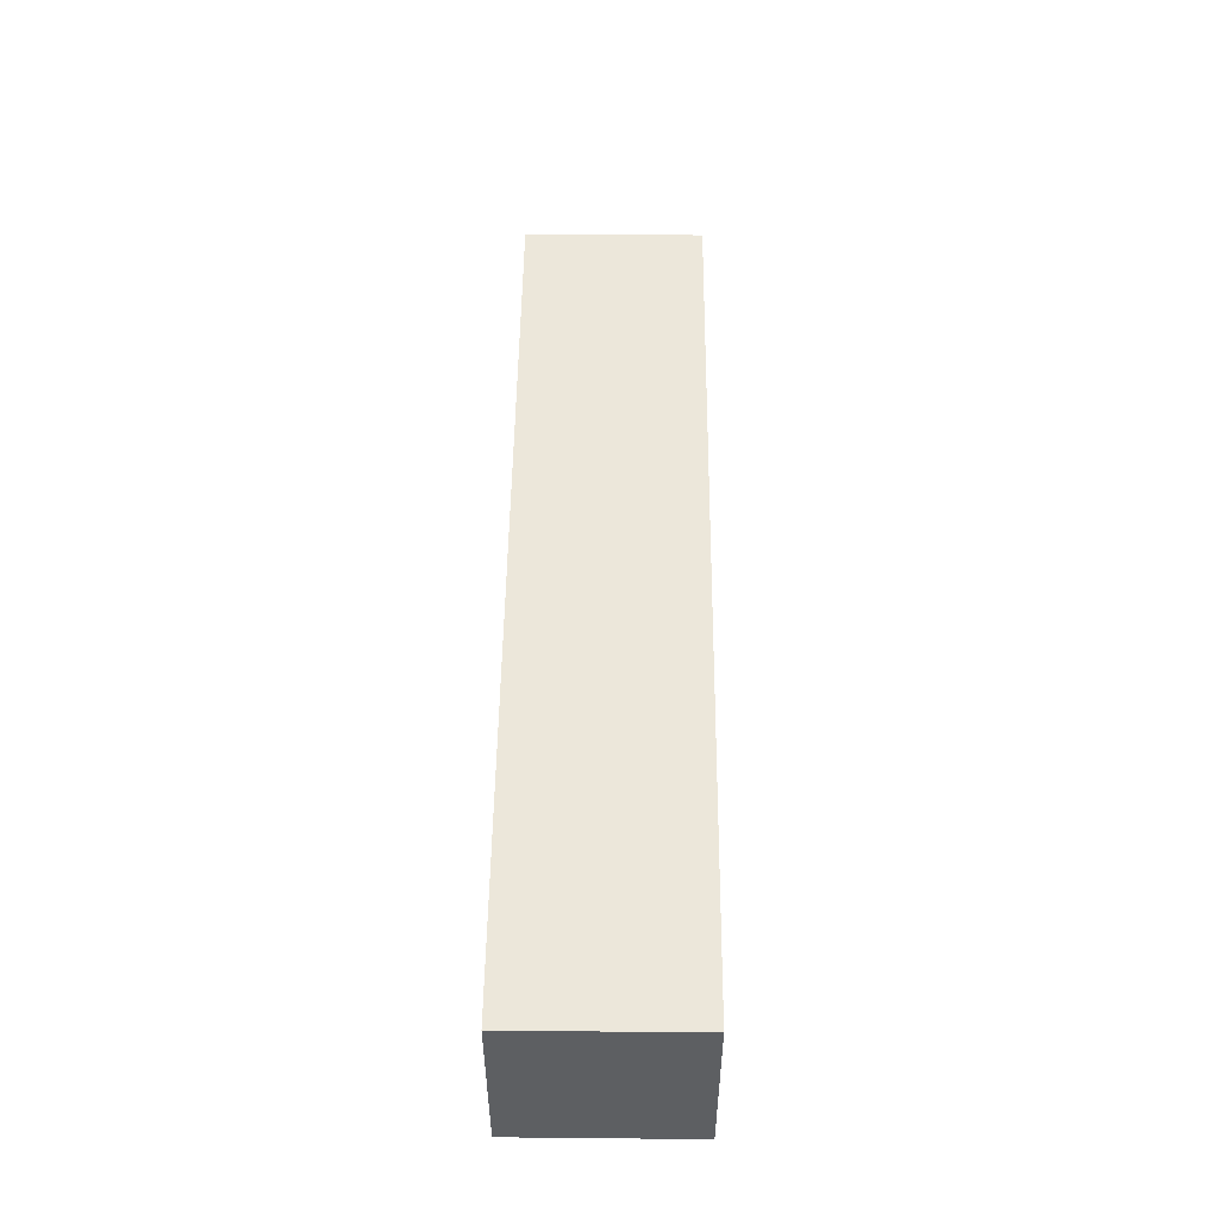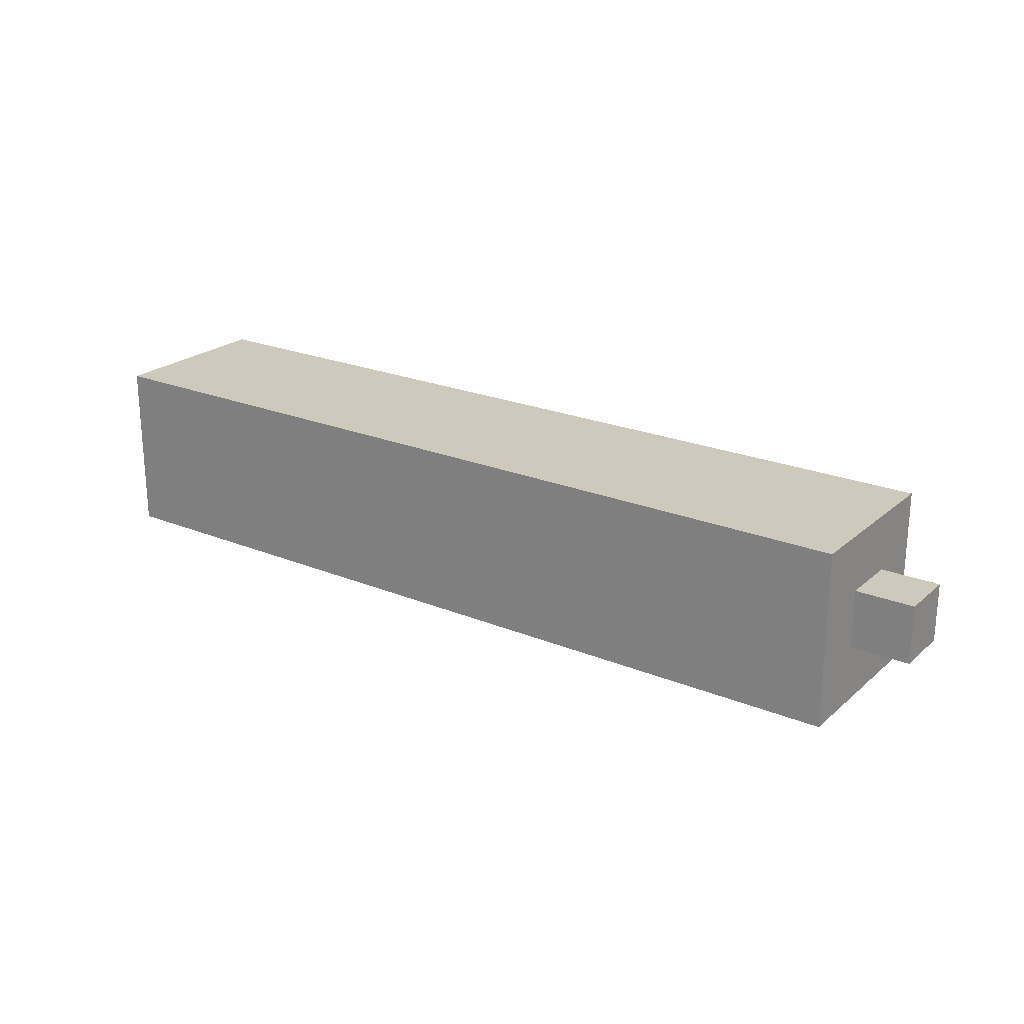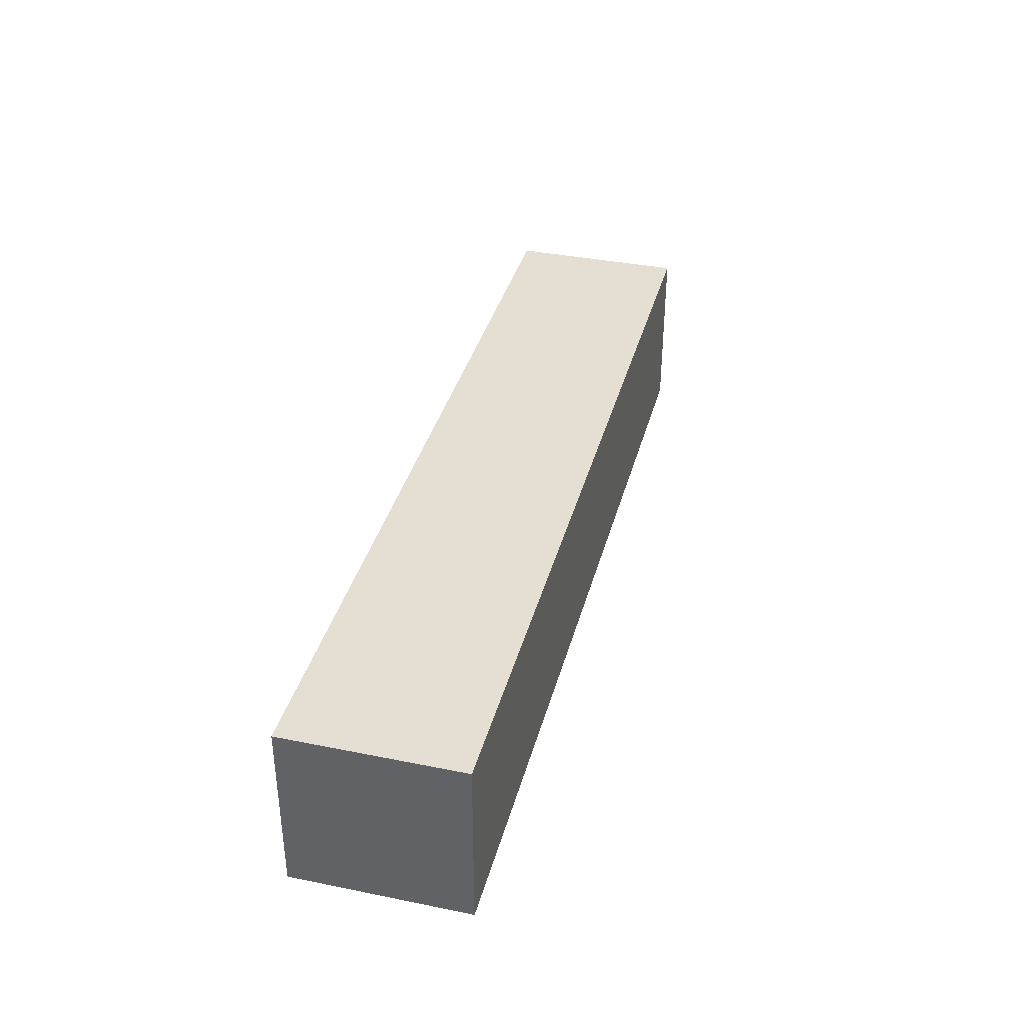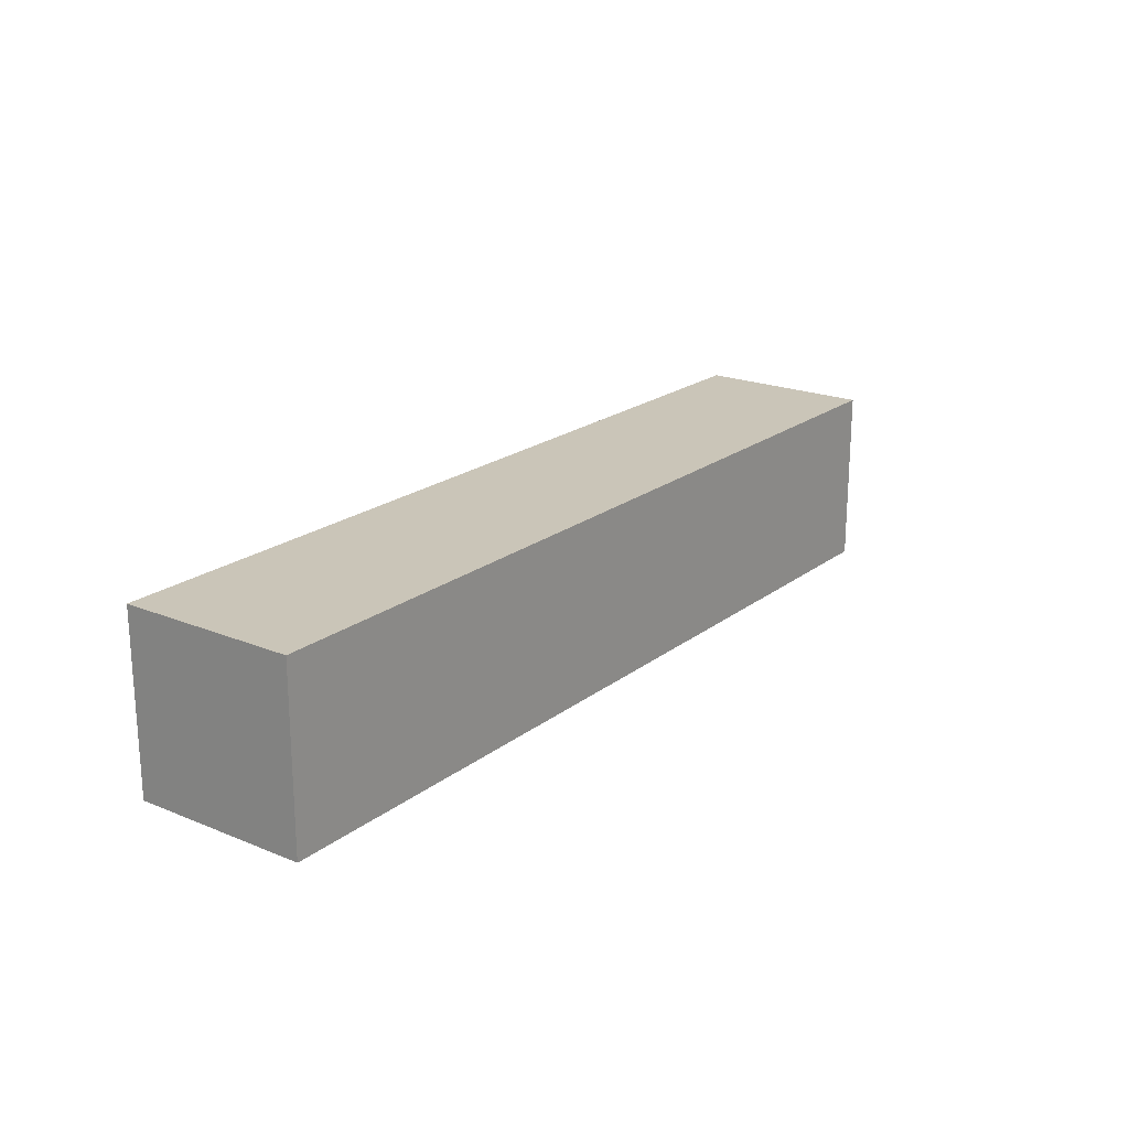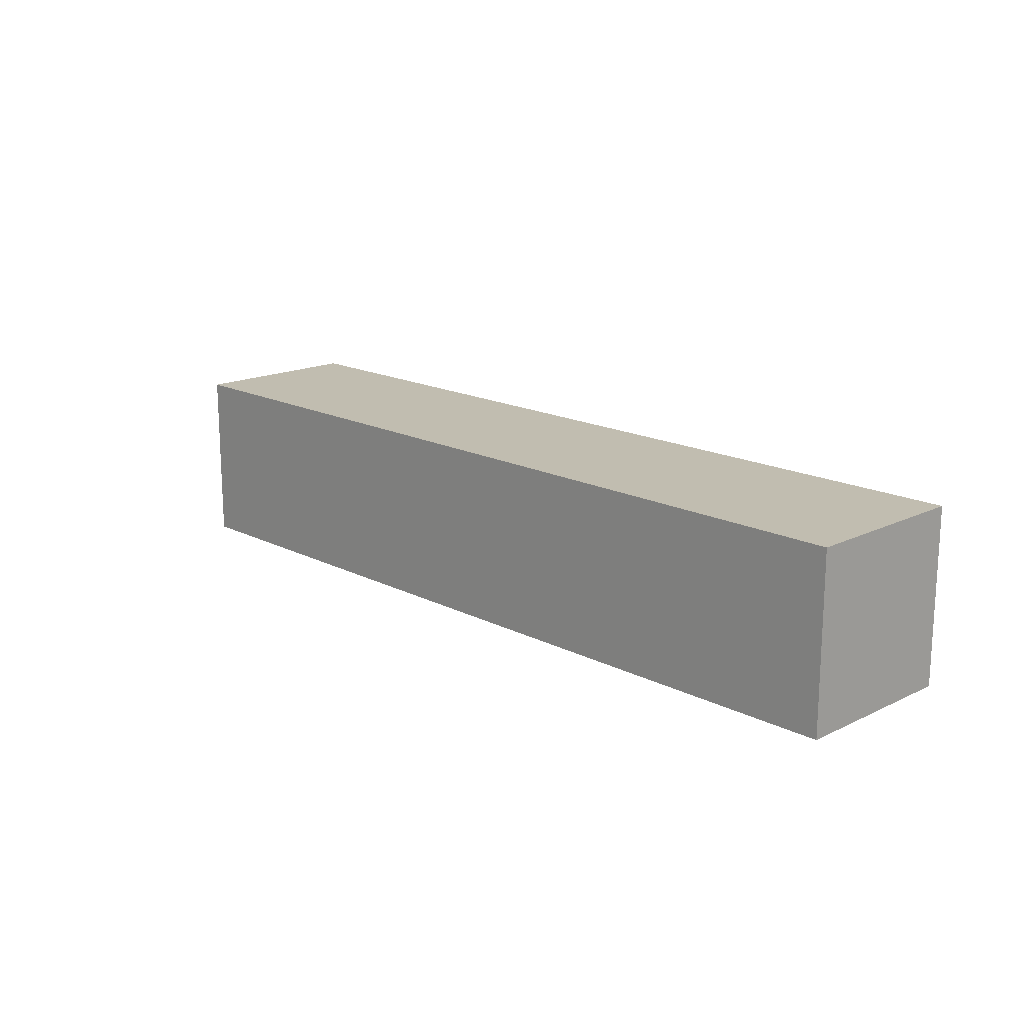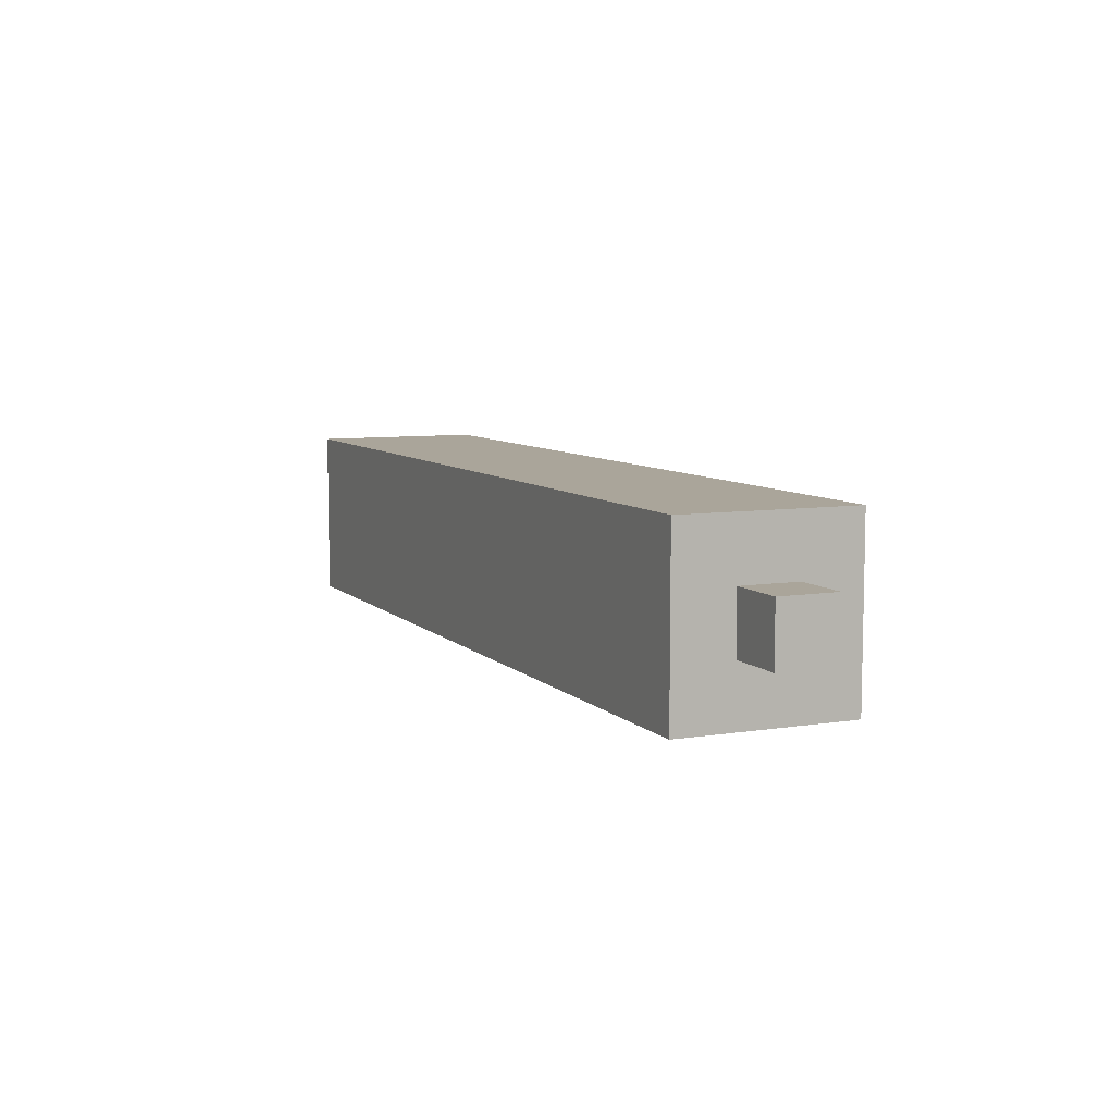
<metadata>
{"format":"obj","ext":"obj","renderer":"f3d","projection":"perspective","resolution":1024,"background":"white","views":[{"elev":50.5,"azim":-89.4,"up":"+Z"},{"elev":22.7,"azim":35.1,"up":"+Y"},{"elev":37.0,"azim":-75.4,"up":"+Y"},{"elev":20.5,"azim":-53.5,"up":"+Y"},{"elev":16.7,"azim":-134.3,"up":"+Y"},{"elev":7.7,"azim":65.9,"up":"+Z"}]}
</metadata>
<code>
o Untitled.076
v 0.584 0.15 0.156
v 0.384 0.15 0.156
v 0.284 0.15 0.156
v 0.184 0.15 0.156
v -0.616 0.15 0.156
v -0.716 0.15 0.156
v -0.816 0.15 0.156
v -0.916 0.15 0.156
v 0.584 0.15 -0.144
v 0.384 0.15 -0.144
v 0.284 0.15 -0.144
v 0.184 0.15 -0.144
v -0.616 0.15 -0.144
v -0.716 0.15 -0.144
v -0.816 0.15 -0.144
v -0.916 0.15 -0.144
v 0.684 0.05 0.056
v 0.584 0.05 0.056
v 0.684 0.05 -0.044
v 0.584 0.05 -0.044
v 0.684 -0.05 0.056
v 0.584 -0.05 0.056
v 0.684 -0.05 -0.044
v 0.584 -0.05 -0.044
v 0.584 -0.15 0.156
v 0.384 -0.15 0.156
v 0.284 -0.15 0.156
v 0.184 -0.15 0.156
v -0.616 -0.15 0.156
v -0.716 -0.15 0.156
v -0.816 -0.15 0.156
v -0.916 -0.15 0.156
v 0.584 -0.15 -0.144
v 0.384 -0.15 -0.144
v 0.284 -0.15 -0.144
v 0.184 -0.15 -0.144
v -0.616 -0.15 -0.144
v -0.716 -0.15 -0.144
v -0.816 -0.15 -0.144
v -0.916 -0.15 -0.144
v 0.684 0.05 0.056
v 0.684 0.05 -0.044
v 0.684 -0.05 0.056
v 0.684 -0.05 -0.044
v 0.584 0.15 0.156
v 0.584 0.15 -0.144
v 0.584 0.05 0.056
v 0.584 0.05 -0.044
v 0.584 -0.05 0.056
v 0.584 -0.05 -0.044
v 0.584 -0.15 0.156
v 0.584 -0.15 -0.144
v -0.916 0.15 0.156
v -0.916 0.15 -0.144
v -0.916 -0.15 0.156
v -0.916 -0.15 -0.144
v 0.584 0.15 0.156
v 0.584 -0.15 0.156
v 0.384 0.15 0.156
v 0.384 -0.15 0.156
v 0.284 0.15 0.156
v 0.284 -0.15 0.156
v 0.184 0.15 0.156
v 0.184 -0.15 0.156
v -0.616 0.15 0.156
v -0.616 -0.15 0.156
v -0.716 0.15 0.156
v -0.716 -0.15 0.156
v -0.816 0.15 0.156
v -0.816 -0.15 0.156
v -0.916 0.15 0.156
v -0.916 -0.15 0.156
v 0.684 0.05 0.056
v 0.684 -0.05 0.056
v 0.584 0.05 0.056
v 0.584 -0.05 0.056
v 0.684 0.05 -0.044
v 0.684 -0.05 -0.044
v 0.584 0.05 -0.044
v 0.584 -0.05 -0.044
v 0.584 0.15 -0.144
v 0.584 -0.15 -0.144
v 0.384 0.15 -0.144
v 0.384 -0.15 -0.144
v 0.284 0.15 -0.144
v 0.284 -0.15 -0.144
v 0.184 0.15 -0.144
v 0.184 -0.15 -0.144
v 0.084 0.05 -0.144
v 0.084 -0.05 -0.144
v -0.516 0.05 -0.144
v -0.516 -0.05 -0.144
v -0.616 0.15 -0.144
v -0.616 -0.15 -0.144
v -0.716 0.15 -0.144
v -0.716 -0.15 -0.144
v -0.816 0.15 -0.144
v -0.816 -0.15 -0.144
v -0.916 0.15 -0.144
v -0.916 -0.15 -0.144
f 9 2 1
f 10 3 2
f 10 2 9
f 11 4 3
f 11 3 10
f 12 5 4
f 12 4 11
f 13 6 5
f 13 5 12
f 14 7 6
f 14 6 13
f 15 8 7
f 15 7 14
f 16 8 15
f 19 18 17
f 20 18 19
f 21 22 23
f 23 22 24
f 25 26 33
f 26 27 34
f 33 26 34
f 27 28 35
f 34 27 35
f 28 29 36
f 35 28 36
f 29 30 37
f 36 29 37
f 30 31 38
f 37 30 38
f 31 32 39
f 38 31 39
f 39 32 40
f 43 42 41
f 44 42 43
f 47 46 45
f 48 46 47
f 49 47 45
f 50 46 48
f 51 49 45
f 51 50 49
f 52 46 50
f 52 50 51
f 53 54 55
f 55 54 56
f 59 58 57
f 60 58 59
f 61 60 59
f 62 60 61
f 63 62 61
f 64 62 63
f 65 64 63
f 66 64 65
f 67 66 65
f 68 66 67
f 69 68 67
f 70 68 69
f 71 70 69
f 72 70 71
f 75 74 73
f 76 74 75
f 77 78 79
f 79 78 80
f 81 82 83
f 83 82 84
f 83 84 85
f 85 84 86
f 85 86 87
f 87 86 88
f 87 88 89
f 89 88 90
f 87 89 91
f 89 90 91
f 90 88 92
f 91 90 92
f 87 91 93
f 91 92 93
f 92 88 94
f 93 92 94
f 93 94 95
f 95 94 96
f 95 96 97
f 97 96 98
f 97 98 99
f 99 98 100

</code>
